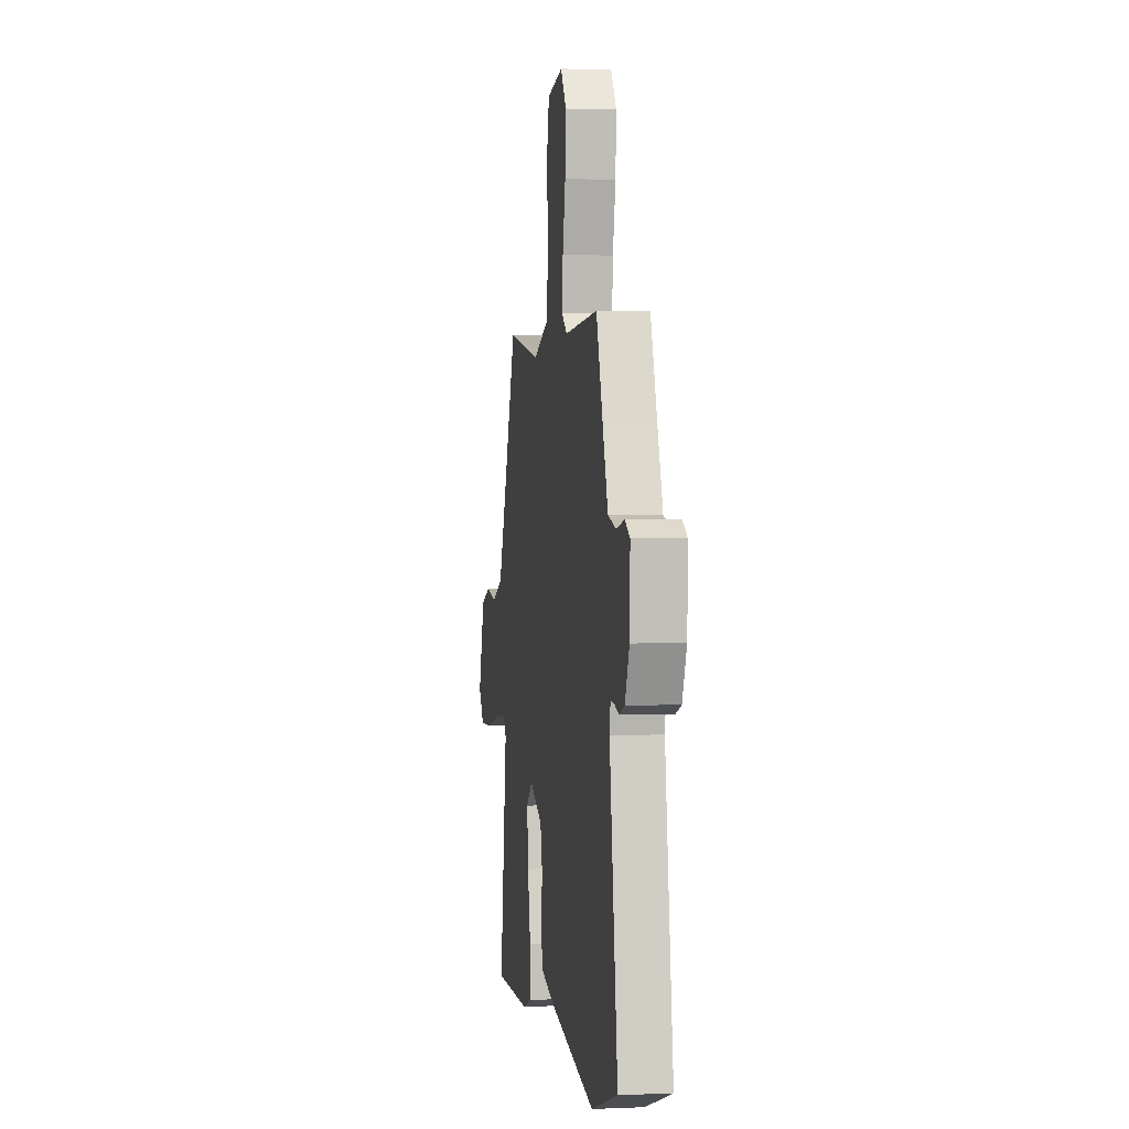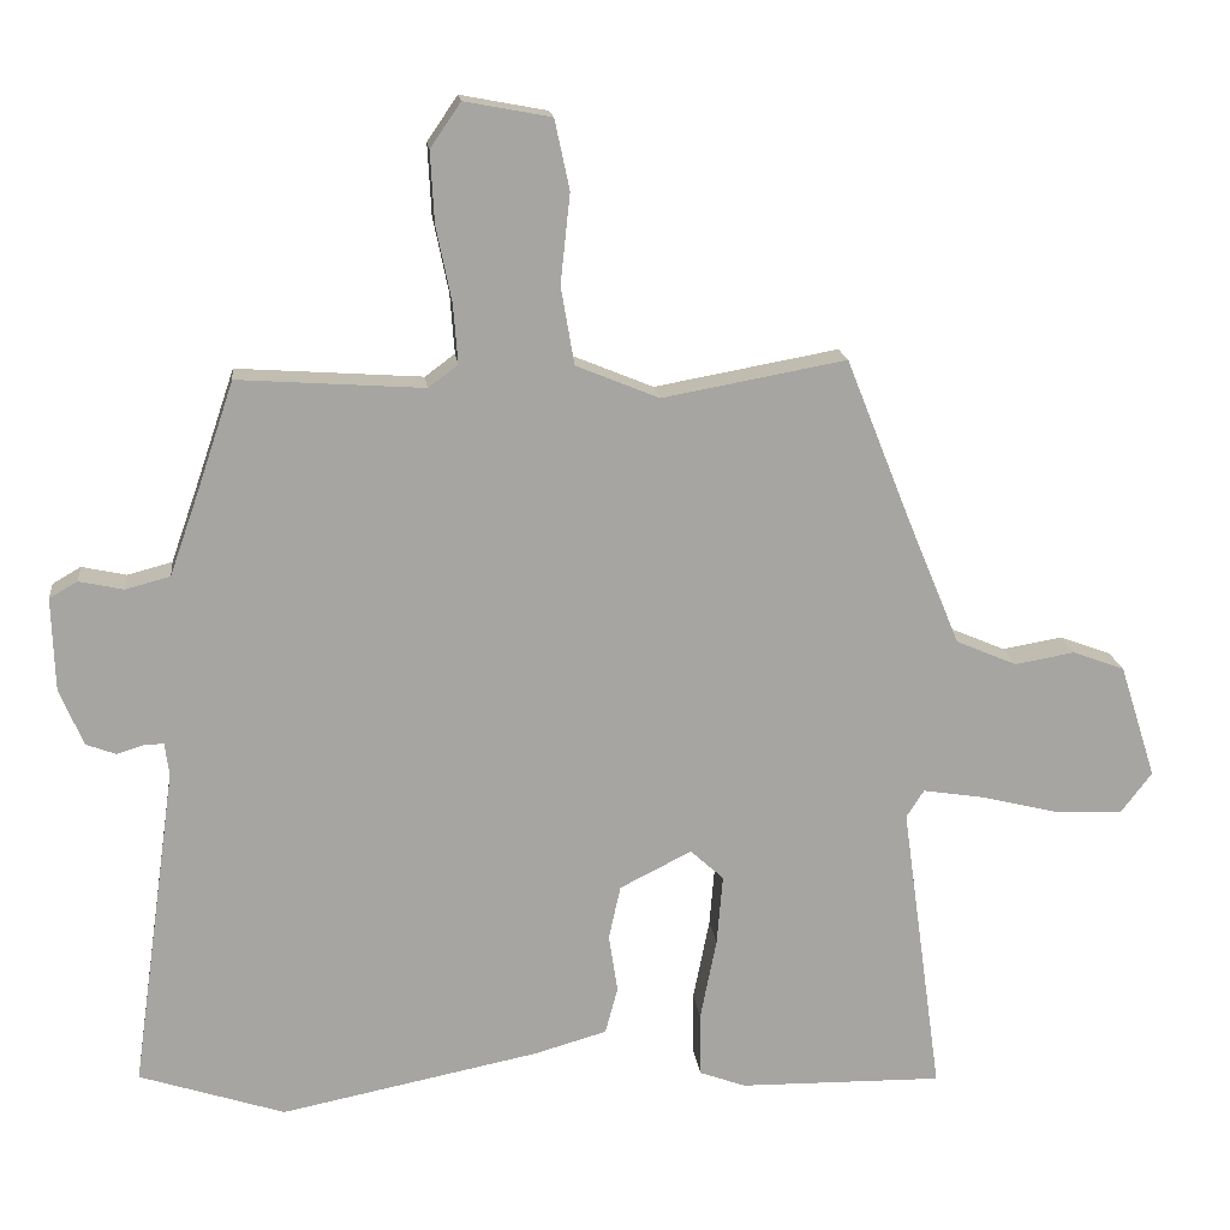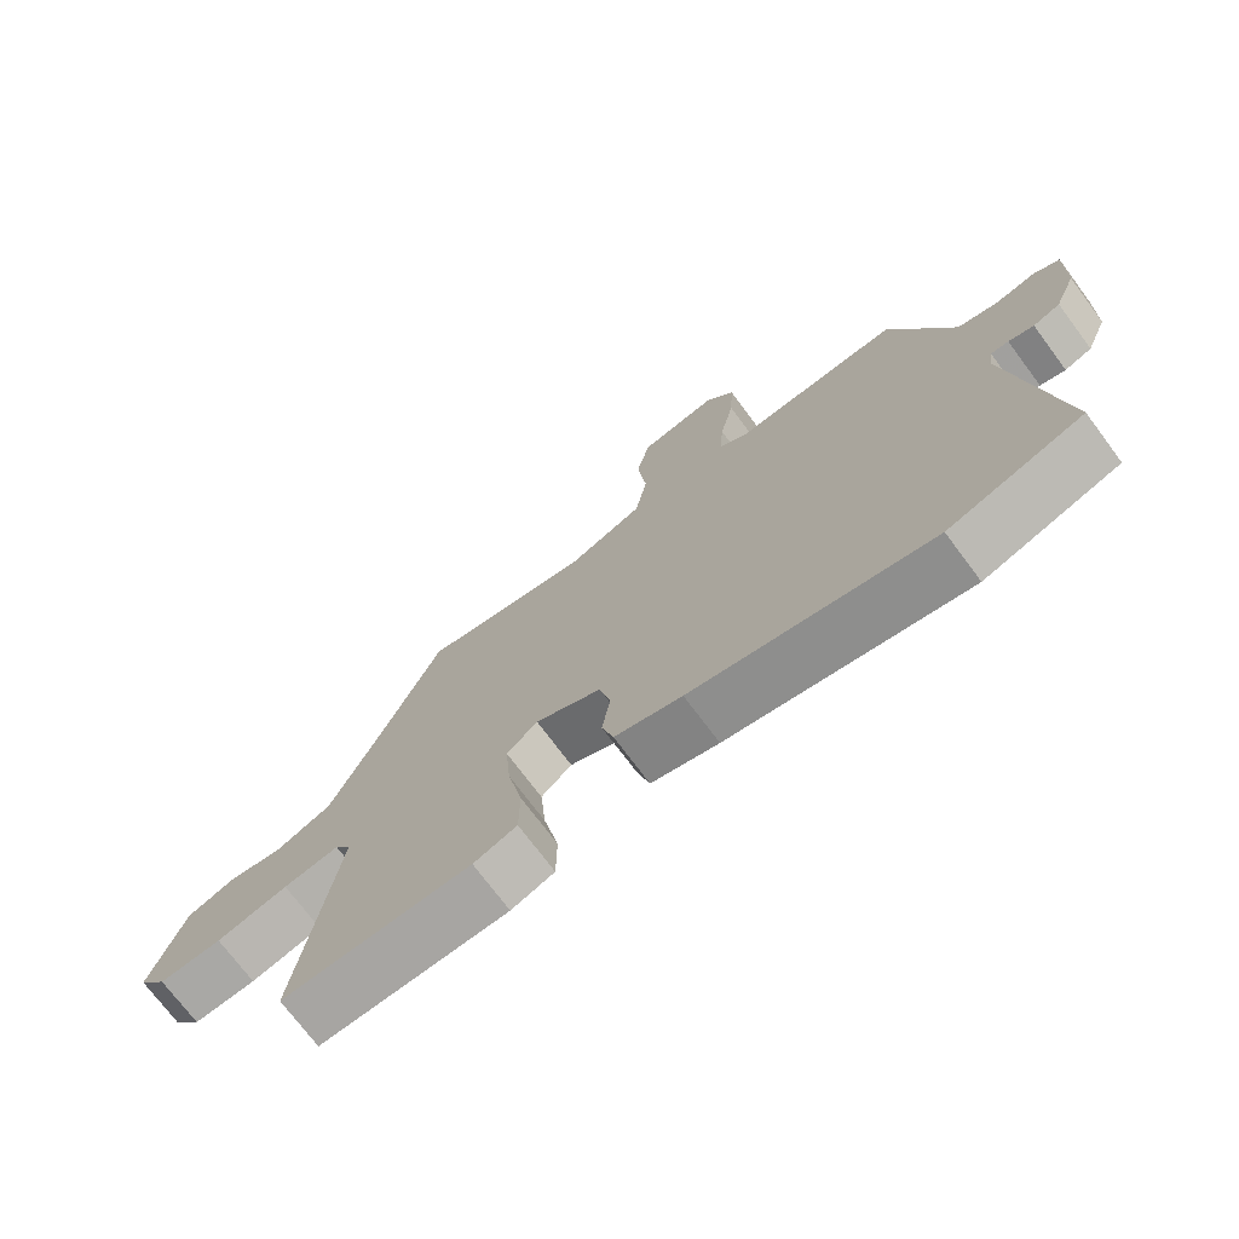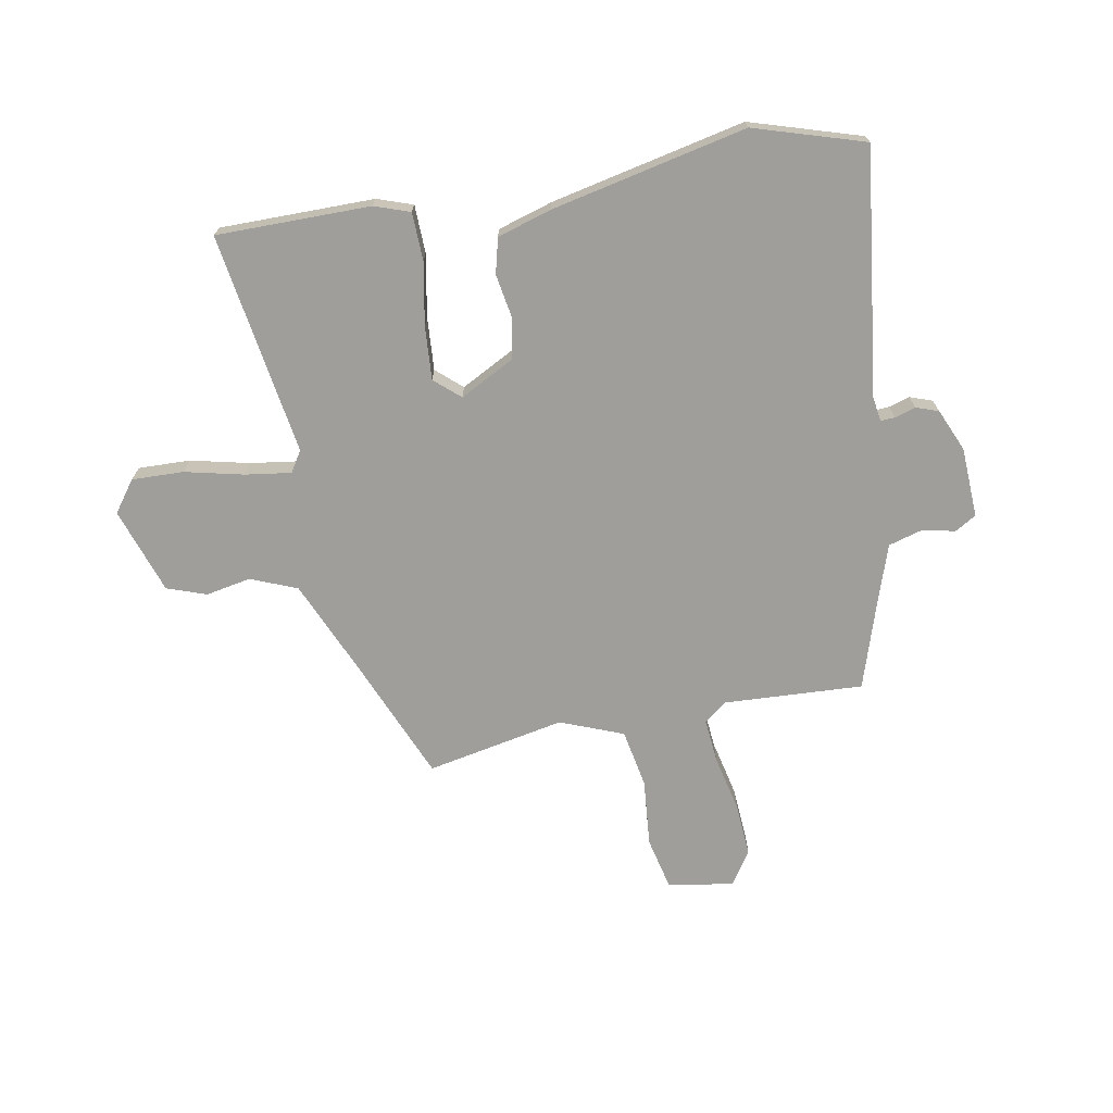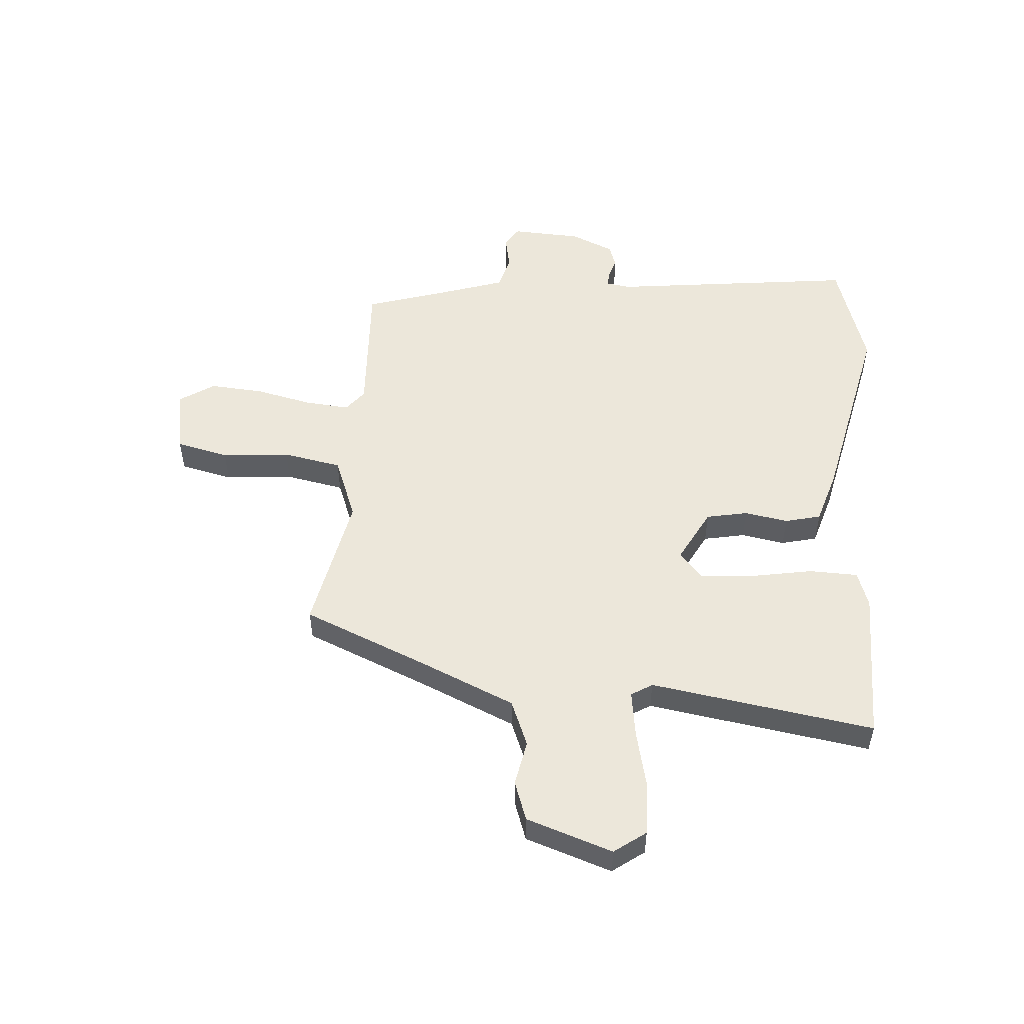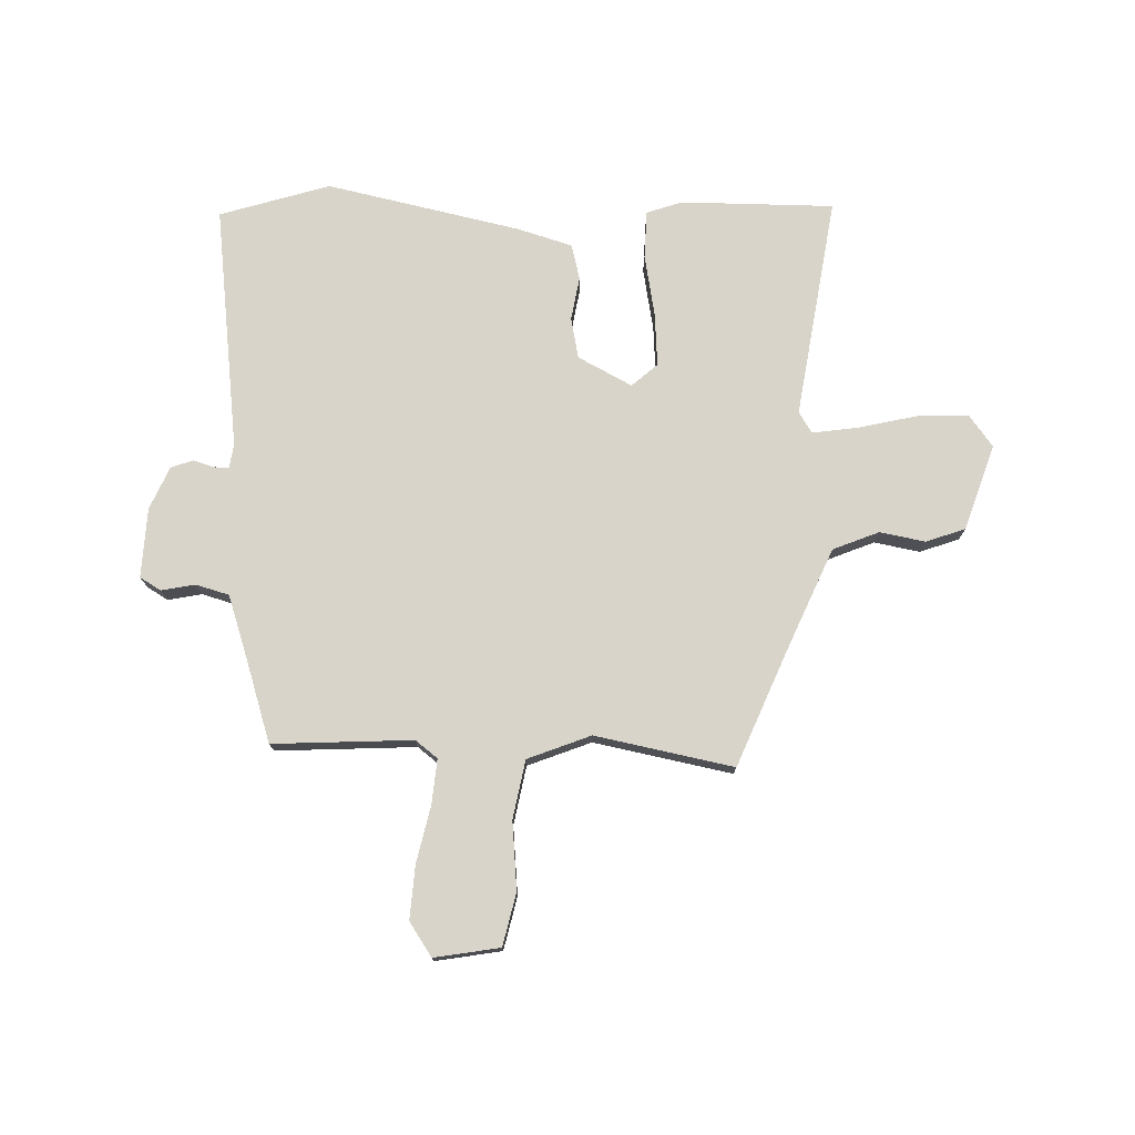
<metadata>
{"format":"obj","ext":"obj","renderer":"f3d","projection":"perspective","resolution":1024,"background":"white","views":[{"elev":2.1,"azim":-98.7,"up":"+Z"},{"elev":16.7,"azim":-6.5,"up":"+Z"},{"elev":-73.3,"azim":-143.2,"up":"+Z"},{"elev":-70.8,"azim":-168.7,"up":"+Y"},{"elev":51.9,"azim":95.4,"up":"+Y"},{"elev":75.6,"azim":2.4,"up":"+Y"}]}
</metadata>
<code>
v 0.378 0.07 0.505
v 0.466 0.07 0.284
v 0.537 0.07 0.113
v 0.619 0.07 0.078
v 0.7 0.07 0.092
v 0.77 0.07 0.066
v 0.819 0.07 -0.088
v 0.777 0.07 -0.143
v 0.685 0.07 -0.139
v 0.58 0.07 -0.113
v 0.498 0.07 -0.1
v 0.474 0.07 -0.137
v 0.529 0.07 -0.535
v 0.254 0.07 -0.531
v 0.191 0.07 -0.508
v 0.19 0.07 -0.422
v 0.212 0.07 -0.311
v 0.22 0.07 -0.216
v 0.175 0.07 -0.175
v 0.078 0.07 -0.224
v 0.062 0.07 -0.297
v 0.074 0.07 -0.375
v 0.057 0.07 -0.438
v -0.041 0.07 -0.466
v -0.39 0.07 -0.536
v -0.586 0.07 -0.472
v -0.525 0.07 -0.035
v -0.531 0.07 0.009
v -0.557 0.07 0.008
v -0.594 0.07 -0.003
v -0.634 0.07 0.012
v -0.666 0.07 0.089
v -0.67 0.07 0.214
v -0.632 0.07 0.236
v -0.572 0.07 0.223
v -0.512 0.07 0.239
v -0.473 0.07 0.35
v -0.423 0.07 0.498
v -0.173 0.07 0.481
v -0.133 0.07 0.511
v -0.139 0.07 0.591
v -0.16 0.07 0.693
v -0.165 0.07 0.788
v -0.124 0.07 0.848
v -0.007 0.07 0.826
v 0.013 0.07 0.732
v 0 0.07 0.611
v 0.018 0.07 0.506
v 0.13 0.07 0.46
v 0.378 0 0.505
v 0.466 0 0.284
v 0.537 0 0.113
v 0.619 0 0.078
v 0.7 0 0.092
v 0.77 0 0.066
v 0.819 0 -0.088
v 0.777 0 -0.143
v 0.685 0 -0.139
v 0.58 0 -0.113
v 0.498 0 -0.1
v 0.474 0 -0.137
v 0.529 0 -0.535
v 0.254 0 -0.531
v 0.191 0 -0.508
v 0.19 0 -0.422
v 0.212 0 -0.311
v 0.22 0 -0.216
v 0.175 0 -0.175
v 0.078 0 -0.224
v 0.062 0 -0.297
v 0.074 0 -0.375
v 0.057 0 -0.438
v -0.041 0 -0.466
v -0.39 0 -0.536
v -0.586 0 -0.472
v -0.525 0 -0.035
v -0.531 0 0.009
v -0.557 0 0.008
v -0.594 0 -0.003
v -0.634 0 0.012
v -0.666 0 0.089
v -0.67 0 0.214
v -0.632 0 0.236
v -0.572 0 0.223
v -0.512 0 0.239
v -0.473 0 0.35
v -0.423 0 0.498
v -0.173 0 0.481
v -0.133 0 0.511
v -0.139 0 0.591
v -0.16 0 0.693
v -0.165 0 0.788
v -0.124 0 0.848
v -0.007 0 0.826
v 0.013 0 0.732
v 0 0 0.611
v 0.018 0 0.506
v 0.13 0 0.46
f 45 46 47
f 44 45 47
f 43 44 47
f 42 43 47
f 41 42 47
f 40 41 47 48
f 39 40 48 49
f 37 38 39 49
f 33 34 35
f 32 33 35
f 31 32 35
f 30 31 35
f 29 30 35
f 28 29 35 36
f 49 1 2
f 37 49 2
f 36 37 2
f 28 36 2
f 27 28 2
f 25 26 27
f 24 25 27
f 23 24 27
f 22 23 27
f 21 22 27
f 15 16 17
f 14 15 17
f 13 14 17
f 12 13 17
f 11 12 17 18
f 8 9 10
f 7 8 10
f 6 7 10
f 5 6 10
f 4 5 10
f 3 4 10 11
f 11 18 19
f 3 11 19
f 2 3 19
f 20 21 27
f 2 19 20 27
f 96 95 94
f 96 94 93
f 96 93 92
f 96 92 91
f 96 91 90
f 97 96 90 89
f 98 97 89 88
f 98 88 87 86
f 84 83 82
f 84 82 81
f 84 81 80
f 84 80 79
f 84 79 78
f 85 84 78 77
f 51 50 98
f 51 98 86
f 51 86 85
f 51 85 77
f 51 77 76
f 76 75 74
f 76 74 73
f 76 73 72
f 76 72 71
f 76 71 70
f 66 65 64
f 66 64 63
f 66 63 62
f 66 62 61
f 67 66 61 60
f 59 58 57
f 59 57 56
f 59 56 55
f 59 55 54
f 59 54 53
f 60 59 53 52
f 68 67 60
f 68 60 52
f 68 52 51
f 76 70 69
f 76 69 68 51
f 1 50 51 2
f 2 51 52 3
f 3 52 53 4
f 4 53 54 5
f 5 54 55 6
f 6 55 56 7
f 7 56 57 8
f 8 57 58 9
f 9 58 59 10
f 10 59 60 11
f 11 60 61 12
f 12 61 62 13
f 13 62 63 14
f 14 63 64 15
f 15 64 65 16
f 16 65 66 17
f 17 66 67 18
f 18 67 68 19
f 19 68 69 20
f 20 69 70 21
f 21 70 71 22
f 22 71 72 23
f 23 72 73 24
f 24 73 74 25
f 25 74 75 26
f 26 75 76 27
f 27 76 77 28
f 28 77 78 29
f 29 78 79 30
f 30 79 80 31
f 31 80 81 32
f 32 81 82 33
f 33 82 83 34
f 34 83 84 35
f 35 84 85 36
f 36 85 86 37
f 37 86 87 38
f 38 87 88 39
f 39 88 89 40
f 40 89 90 41
f 41 90 91 42
f 42 91 92 43
f 43 92 93 44
f 44 93 94 45
f 45 94 95 46
f 46 95 96 47
f 47 96 97 48
f 48 97 98 49
f 49 98 50 1

</code>
